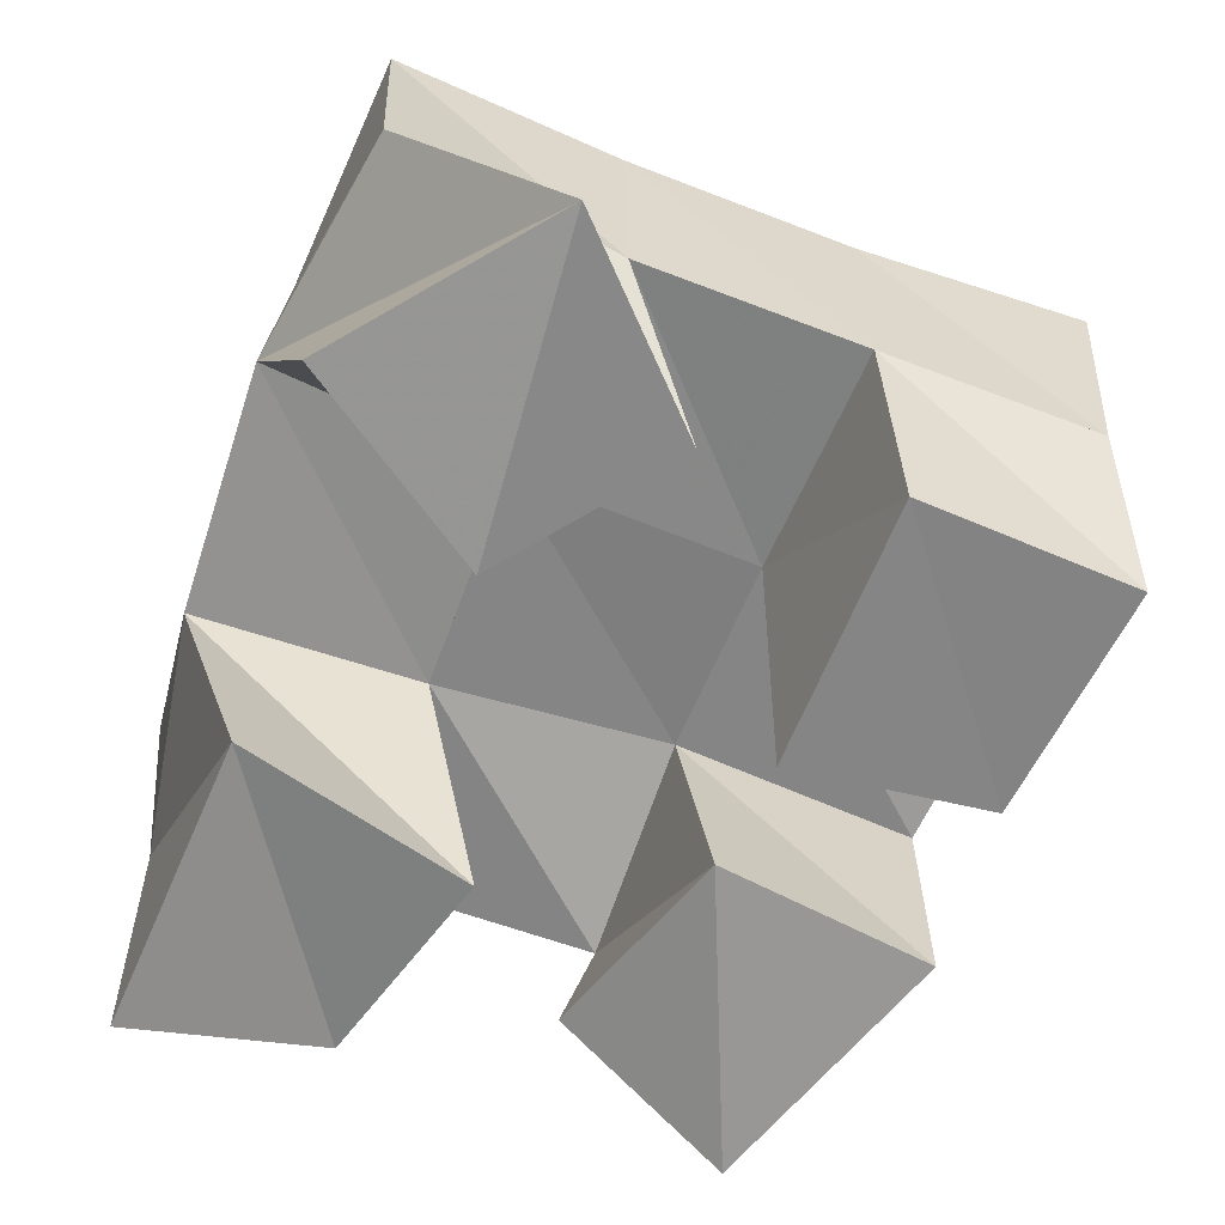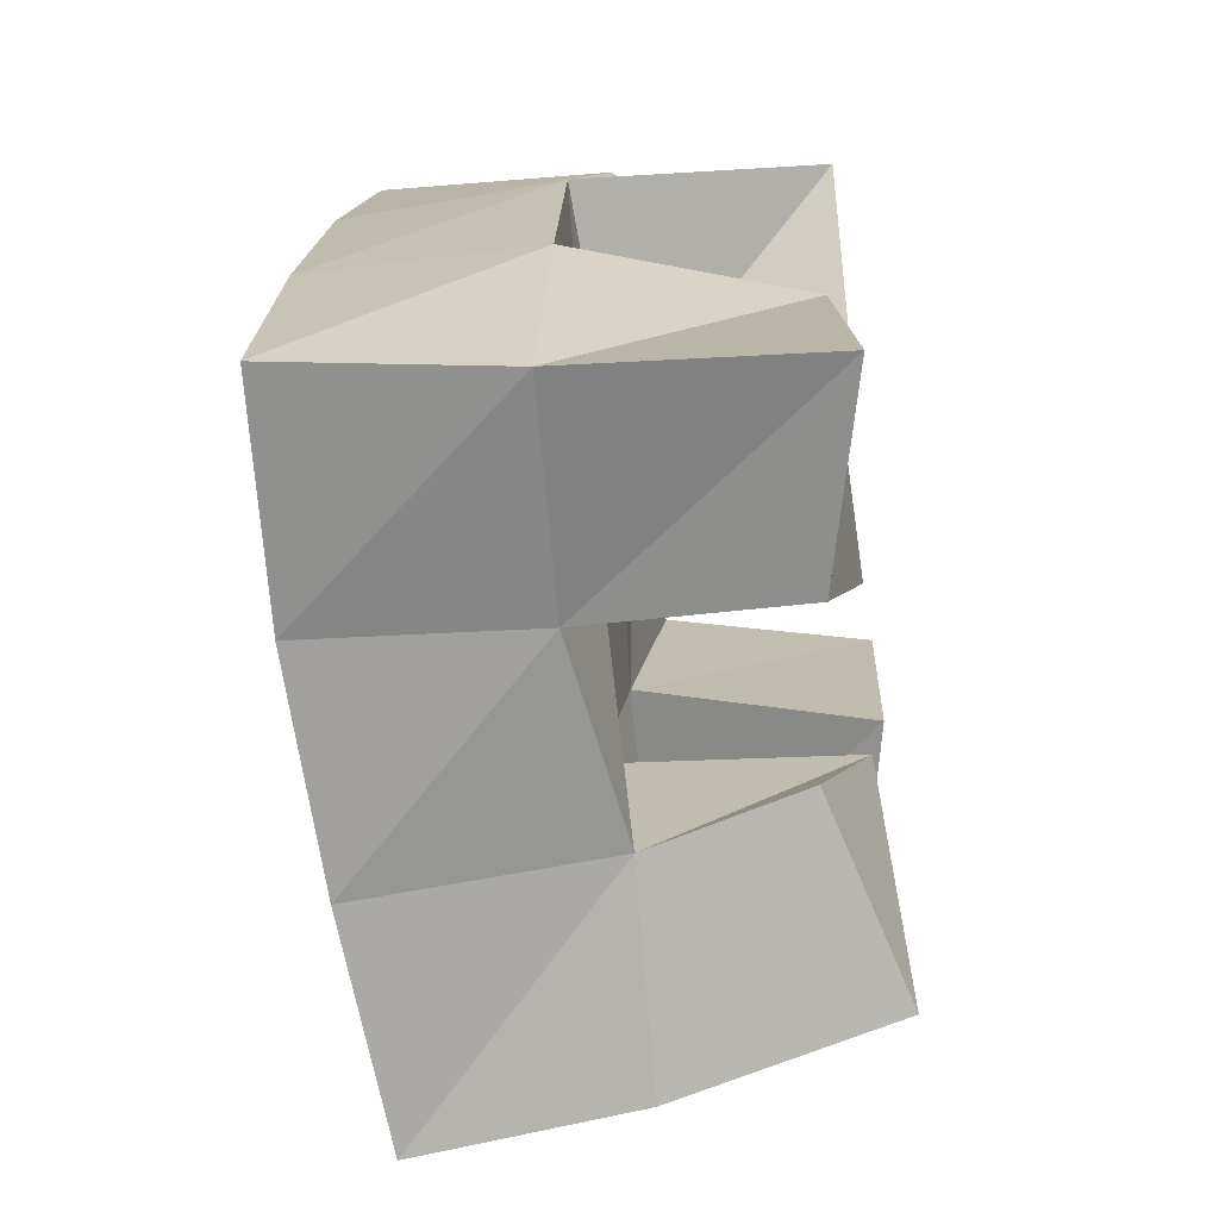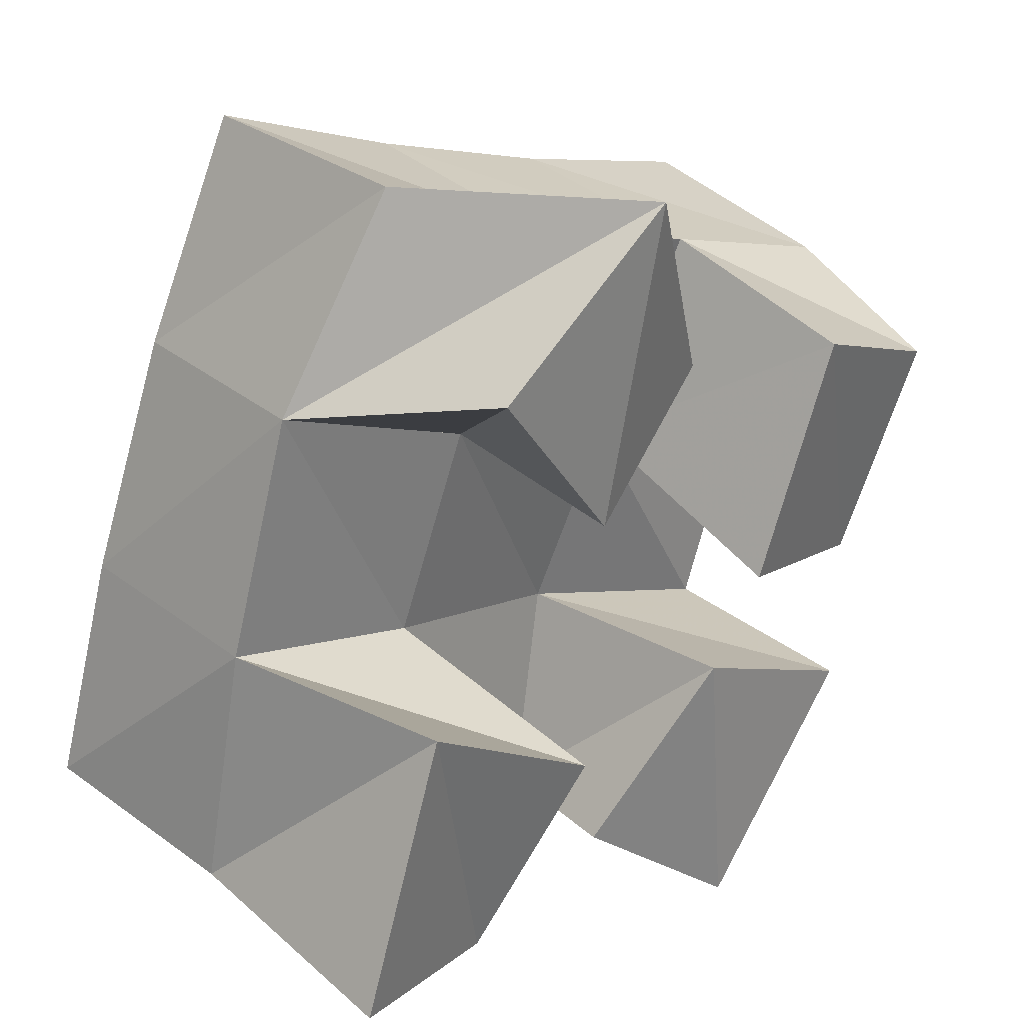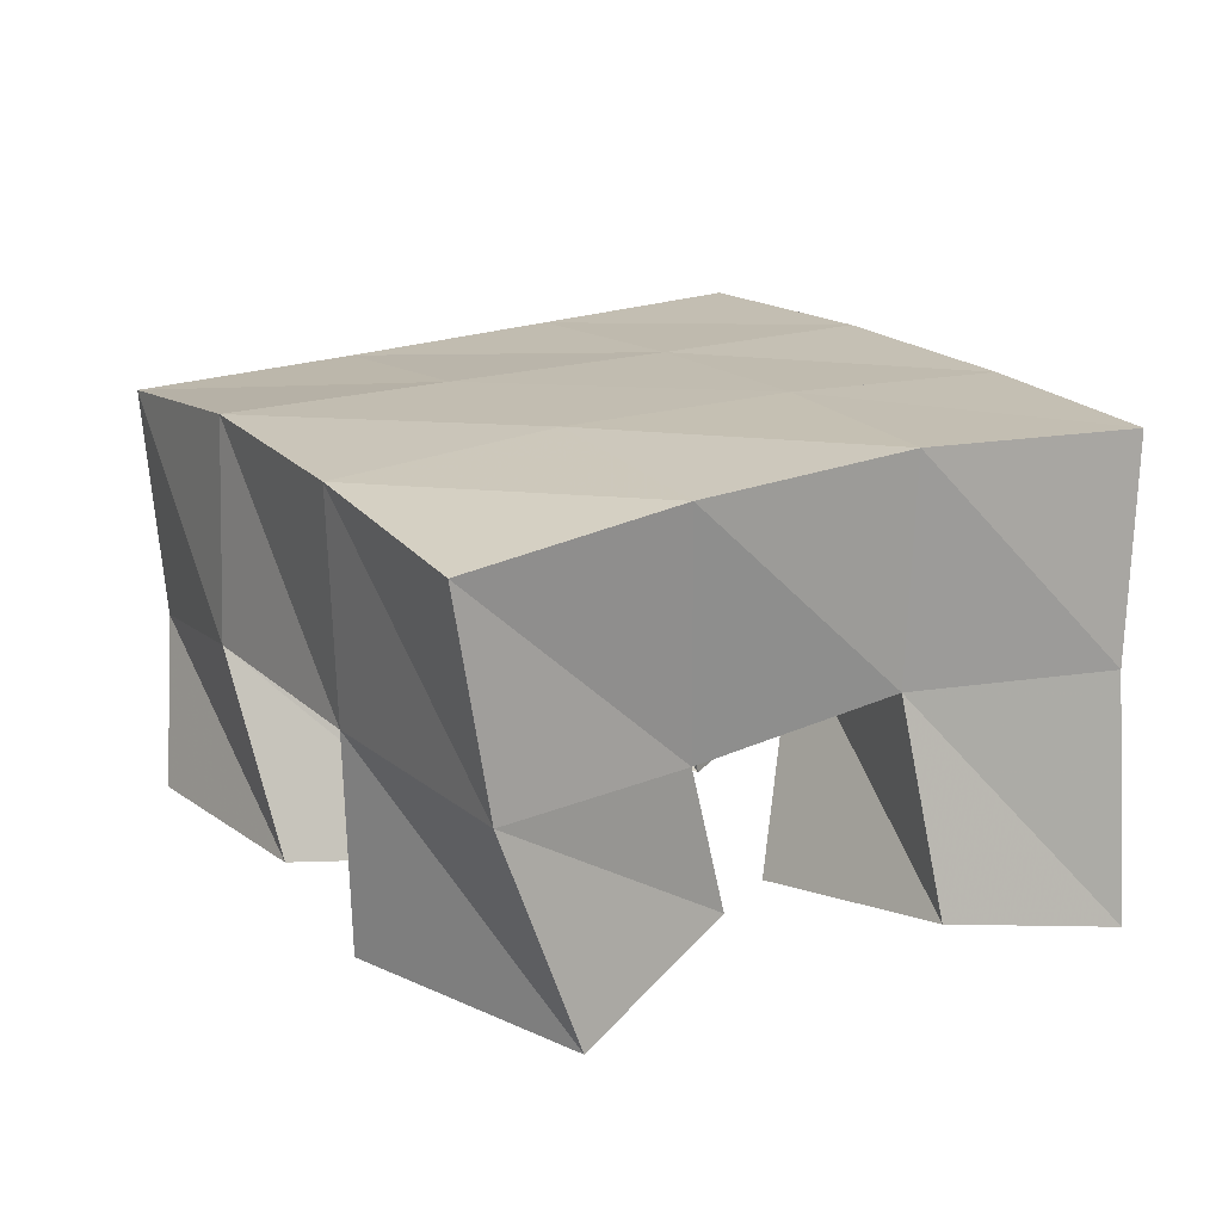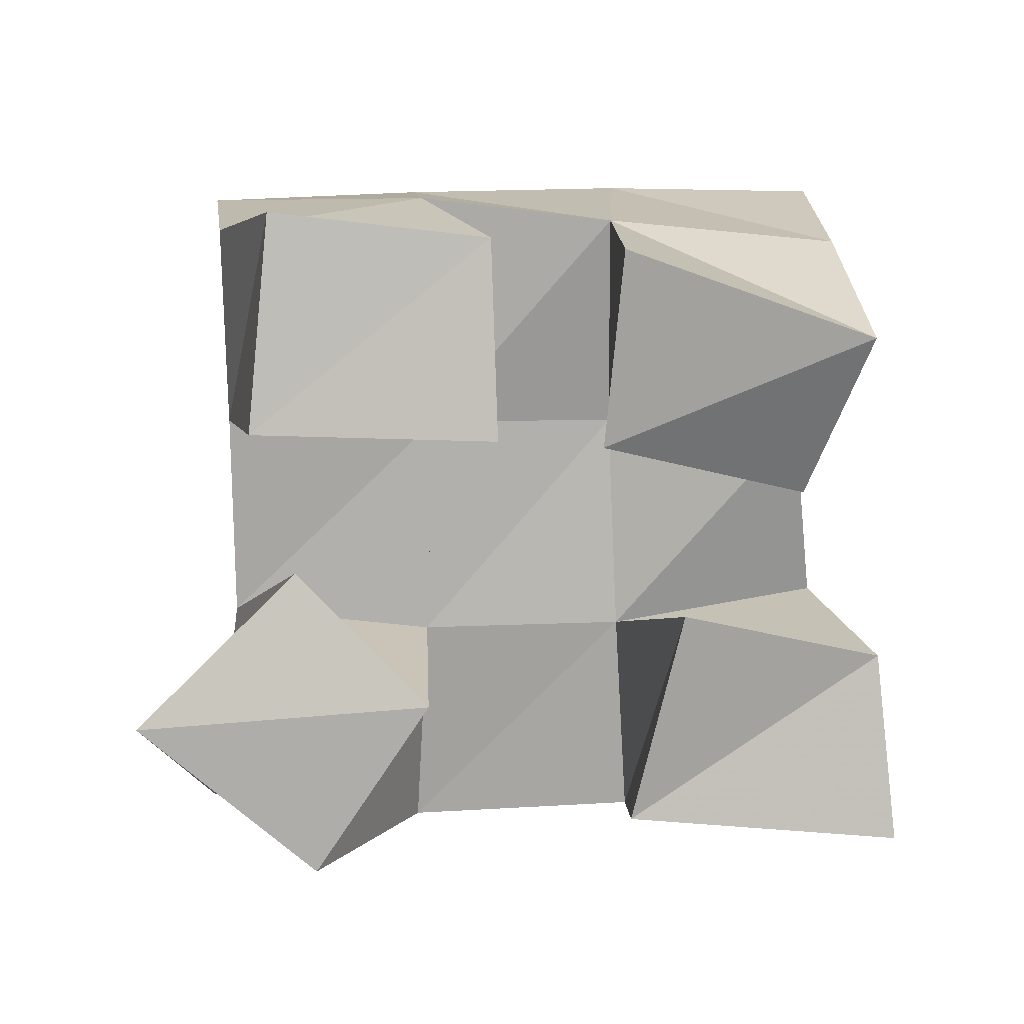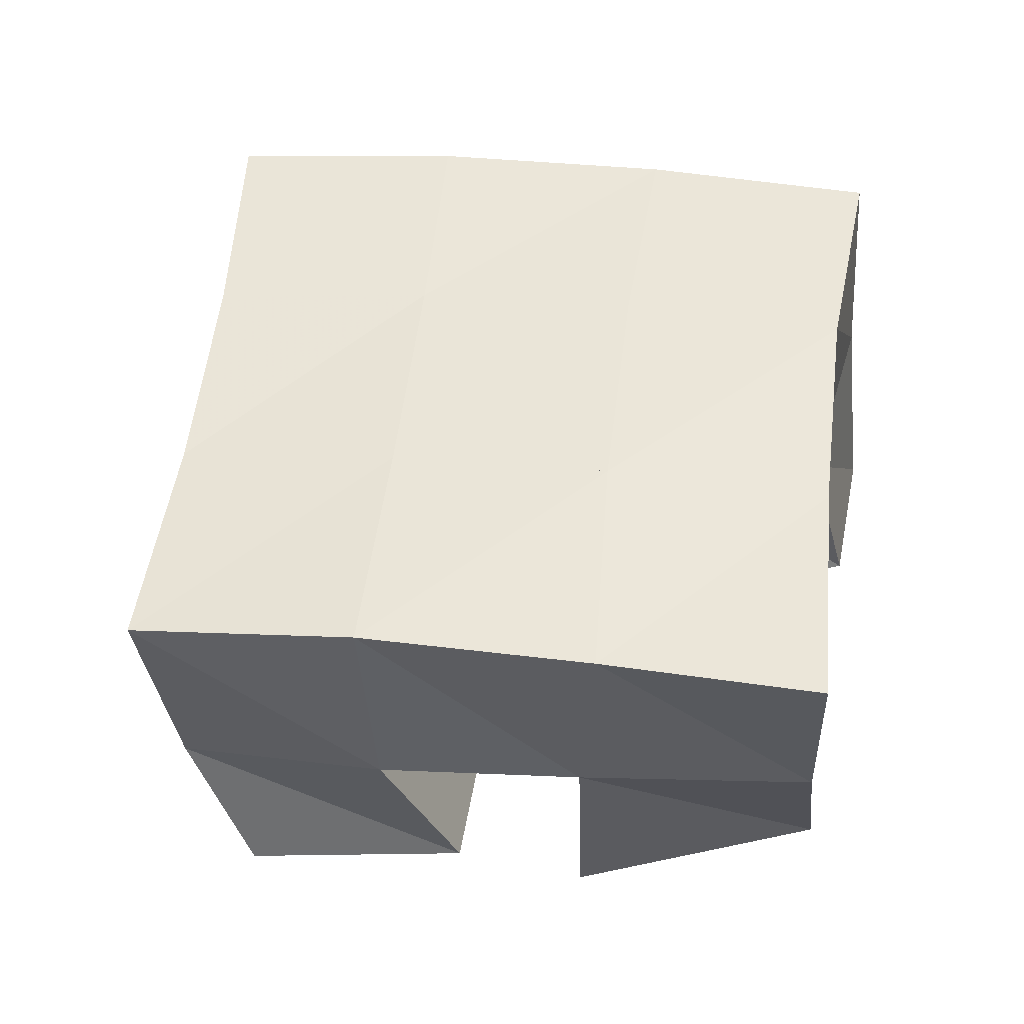
<metadata>
{"format":"obj","ext":"obj","renderer":"f3d","projection":"perspective","resolution":1024,"background":"white","views":[{"elev":24.2,"azim":-1.4,"up":"+Z"},{"elev":-51.6,"azim":-83.4,"up":"+Z"},{"elev":32.2,"azim":-45.4,"up":"+Z"},{"elev":19.8,"azim":171.1,"up":"+Y"},{"elev":-76.1,"azim":111.1,"up":"+Y"},{"elev":51.6,"azim":117.4,"up":"+Y"}]}
</metadata>
<code>
v 1.372 0.1 0.03767
v 1.373 0.1531 0.04433
v 1.413 0.1093 0.02629
v 1.42 0.1546 0.03526
v 1.397 0.1044 0.09449
v 1.384 0.1519 0.09867
v 1.44 0.1025 0.06518
v 1.431 0.1503 0.08362
v 1.495 0.1 0.09049
v 1.496 0.1505 0.1078
v 1.538 0.1087 0.07573
v 1.548 0.1514 0.09023
v 1.517 0.1 0.1426
v 1.515 0.1445 0.1539
v 1.561 0.1079 0.1205
v 1.559 0.1418 0.1375
v 1.413 0.1 0.1683
v 1.4 0.152 0.15
v 1.442 0.1 0.1285
v 1.447 0.1482 0.1286
v 1.461 0.1025 0.195
v 1.426 0.1464 0.1956
v 1.481 0.1105 0.1471
v 1.469 0.1464 0.1712
v 1.455 0.1134 0.0294
v 1.463 0.1467 0.02422
v 1.487 0.1 0.002835
v 1.503 0.1473 0.001006
v 1.484 0.1032 0.06877
v 1.479 0.1552 0.06724
v 1.526 0.1 0.04836
v 1.527 0.148 0.04927
v 1.37 0.201 0.04946
v 1.418 0.203 0.03613
v 1.385 0.1998 0.09914
v 1.432 0.2014 0.08425
v 1.404 0.1985 0.1492
v 1.45 0.1986 0.1308
v 1.425 0.1958 0.1965
v 1.47 0.1951 0.1762
v 1.464 0.2002 0.01894
v 1.481 0.2015 0.06603
v 1.498 0.1989 0.1123
v 1.516 0.1935 0.1583
v 1.51 0.1948 -0.000426
v 1.528 0.1987 0.04597
v 1.546 0.1987 0.09519
v 1.563 0.1916 0.1432
f 1 2 4
f 3 1 4
f 2 6 8
f 4 2 8
f 6 5 7
f 8 6 7
f 5 1 3
f 7 5 3
f 8 7 3
f 4 8 3
f 2 1 5
f 6 2 5
f 9 10 12
f 11 9 12
f 10 14 16
f 12 10 16
f 14 13 15
f 16 14 15
f 13 9 11
f 15 13 11
f 16 15 11
f 12 16 11
f 10 9 13
f 14 10 13
f 17 18 20
f 19 17 20
f 18 22 24
f 20 18 24
f 22 21 23
f 24 22 23
f 21 17 19
f 23 21 19
f 24 23 19
f 20 24 19
f 18 17 21
f 22 18 21
f 25 26 28
f 27 25 28
f 26 30 32
f 28 26 32
f 30 29 31
f 32 30 31
f 29 25 27
f 31 29 27
f 32 31 27
f 28 32 27
f 26 25 29
f 30 26 29
f 2 33 34
f 4 2 34
f 33 35 36
f 34 33 36
f 35 6 8
f 36 35 8
f 6 2 4
f 8 6 4
f 36 8 4
f 34 36 4
f 33 2 6
f 35 33 6
f 6 35 36
f 8 6 36
f 35 37 38
f 36 35 38
f 37 18 20
f 38 37 20
f 18 6 8
f 20 18 8
f 38 20 8
f 36 38 8
f 35 6 18
f 37 35 18
f 18 37 38
f 20 18 38
f 37 39 40
f 38 37 40
f 39 22 24
f 40 39 24
f 22 18 20
f 24 22 20
f 40 24 20
f 38 40 20
f 37 18 22
f 39 37 22
f 4 34 41
f 26 4 41
f 34 36 42
f 41 34 42
f 36 8 30
f 42 36 30
f 8 4 26
f 30 8 26
f 42 30 26
f 41 42 26
f 34 4 8
f 36 34 8
f 8 36 42
f 30 8 42
f 36 38 43
f 42 36 43
f 38 20 10
f 43 38 10
f 20 8 30
f 10 20 30
f 43 10 30
f 42 43 30
f 36 8 20
f 38 36 20
f 20 38 43
f 10 20 43
f 38 40 44
f 43 38 44
f 40 24 14
f 44 40 14
f 24 20 10
f 14 24 10
f 44 14 10
f 43 44 10
f 38 20 24
f 40 38 24
f 26 41 45
f 28 26 45
f 41 42 46
f 45 41 46
f 42 30 32
f 46 42 32
f 30 26 28
f 32 30 28
f 46 32 28
f 45 46 28
f 41 26 30
f 42 41 30
f 30 42 46
f 32 30 46
f 42 43 47
f 46 42 47
f 43 10 12
f 47 43 12
f 10 30 32
f 12 10 32
f 47 12 32
f 46 47 32
f 42 30 10
f 43 42 10
f 10 43 47
f 12 10 47
f 43 44 48
f 47 43 48
f 44 14 16
f 48 44 16
f 14 10 12
f 16 14 12
f 48 16 12
f 47 48 12
f 43 10 14
f 44 43 14

</code>
